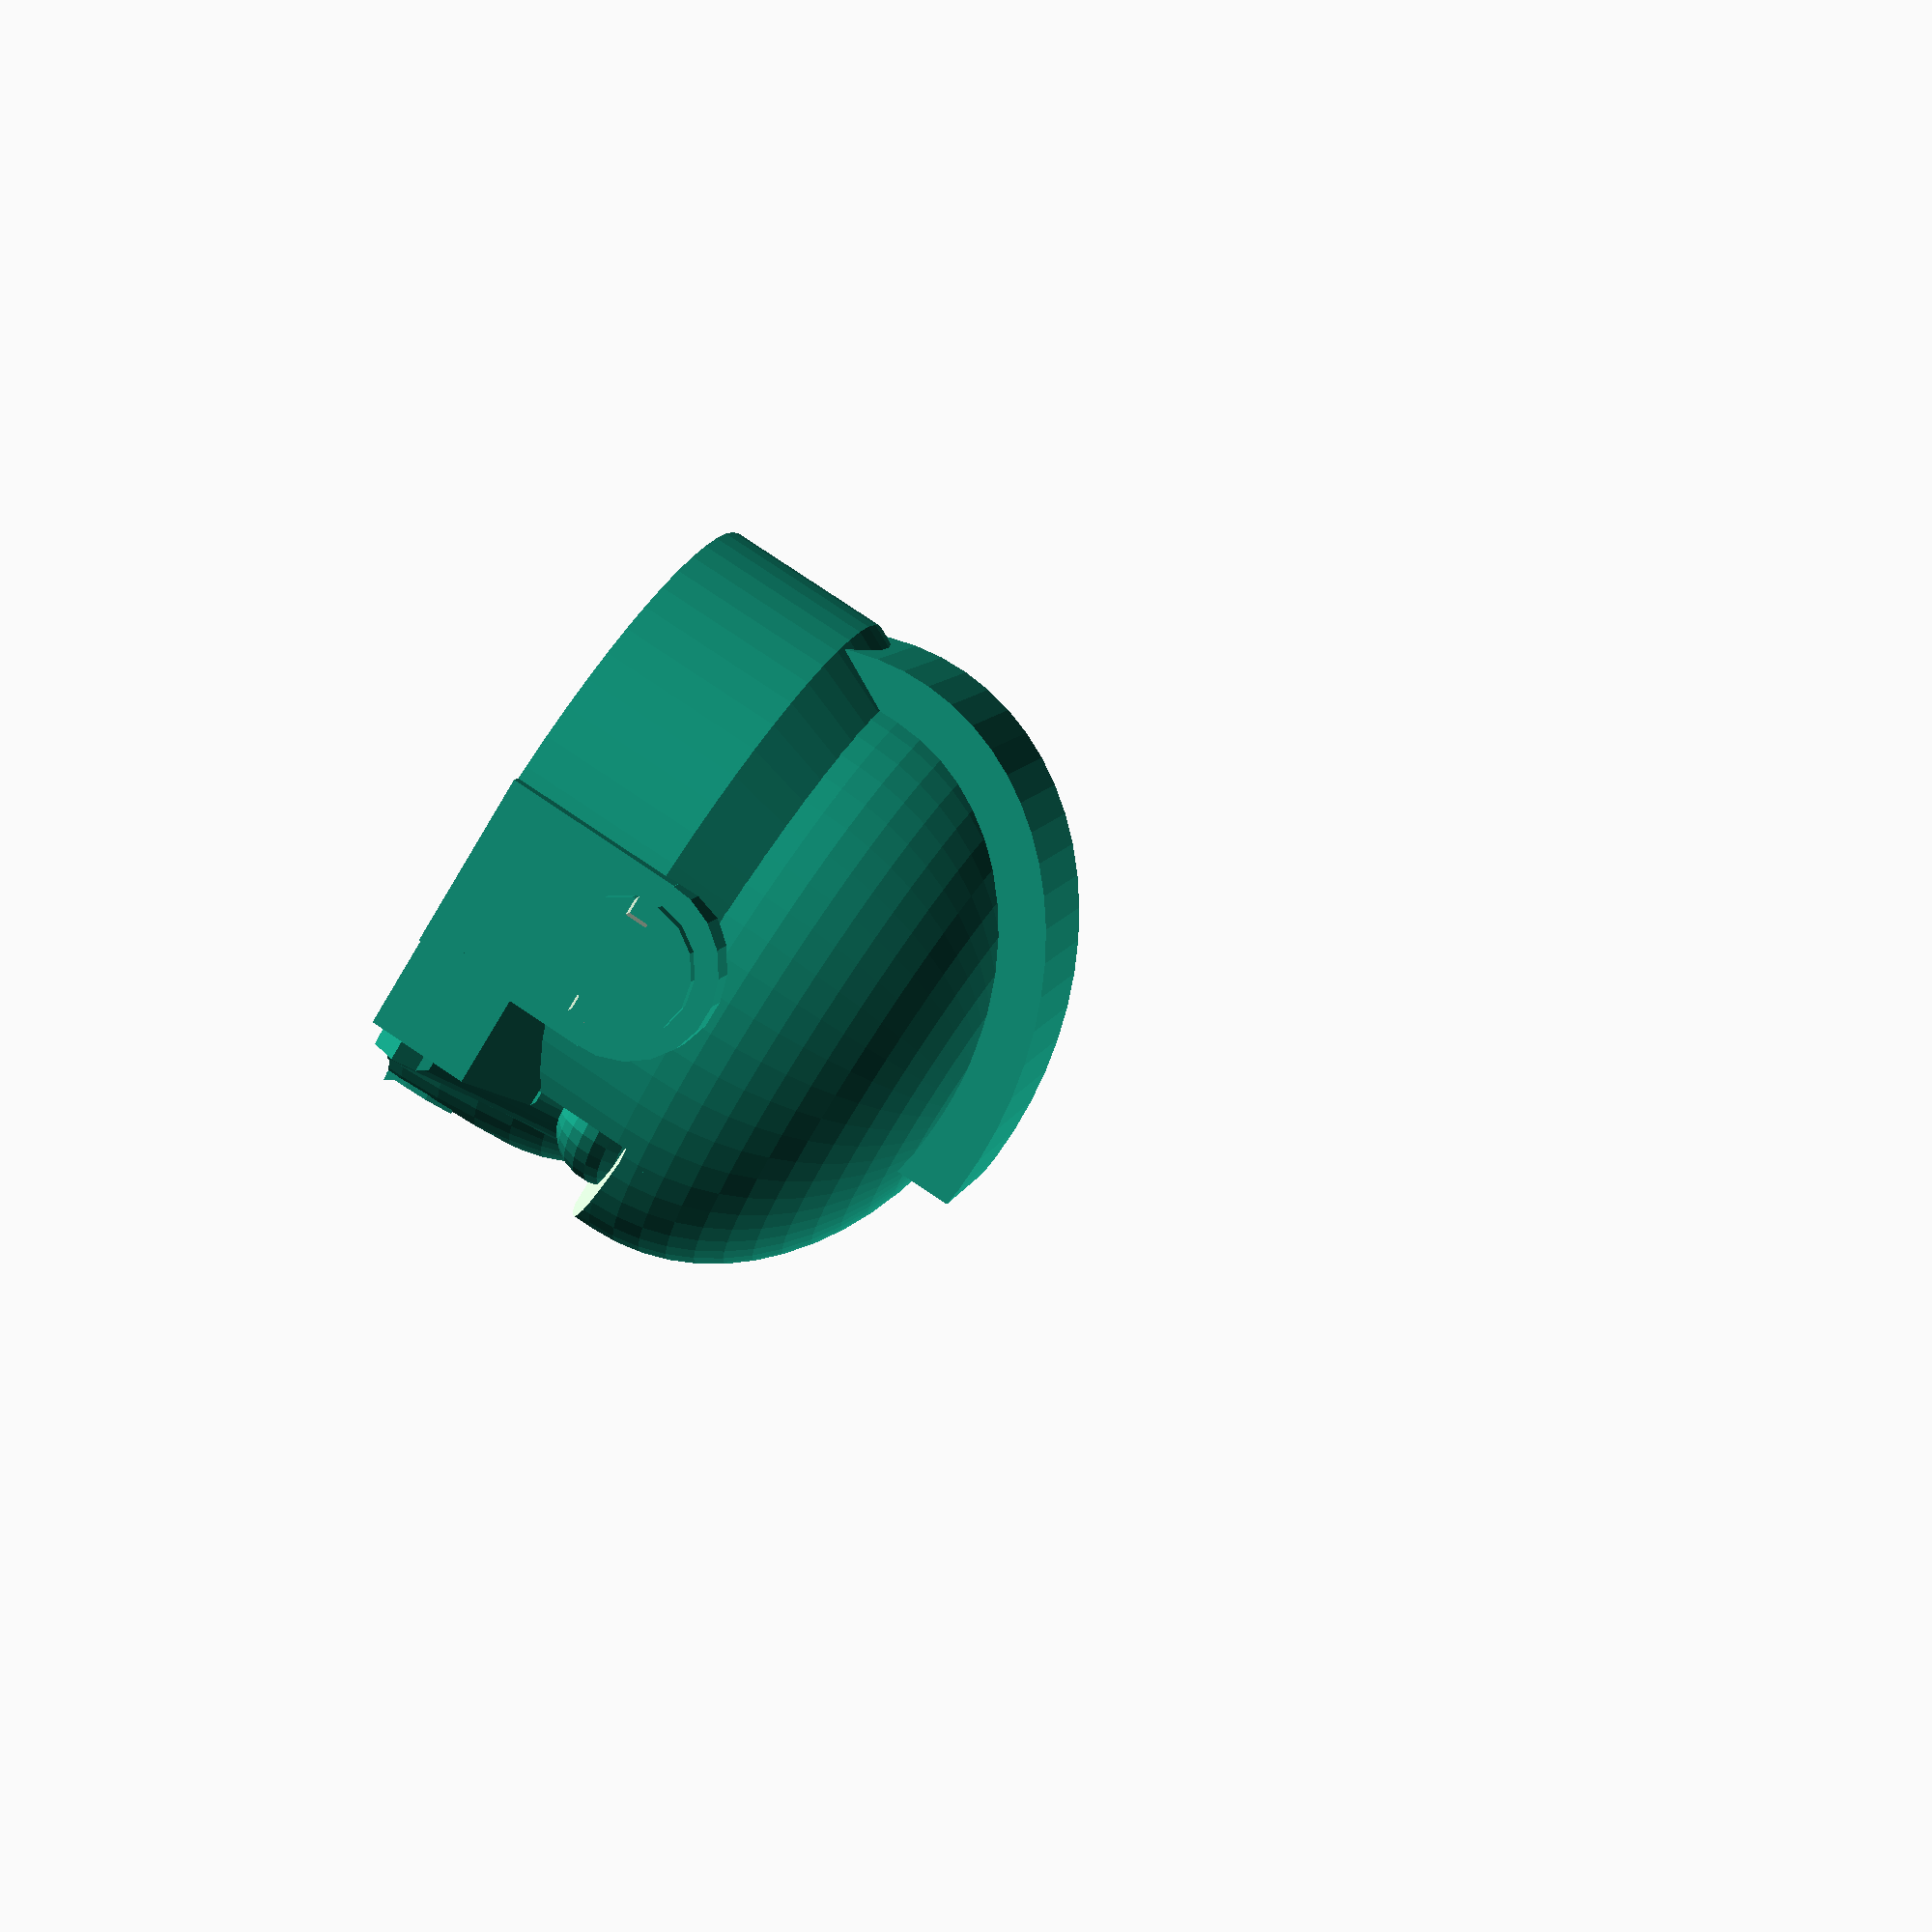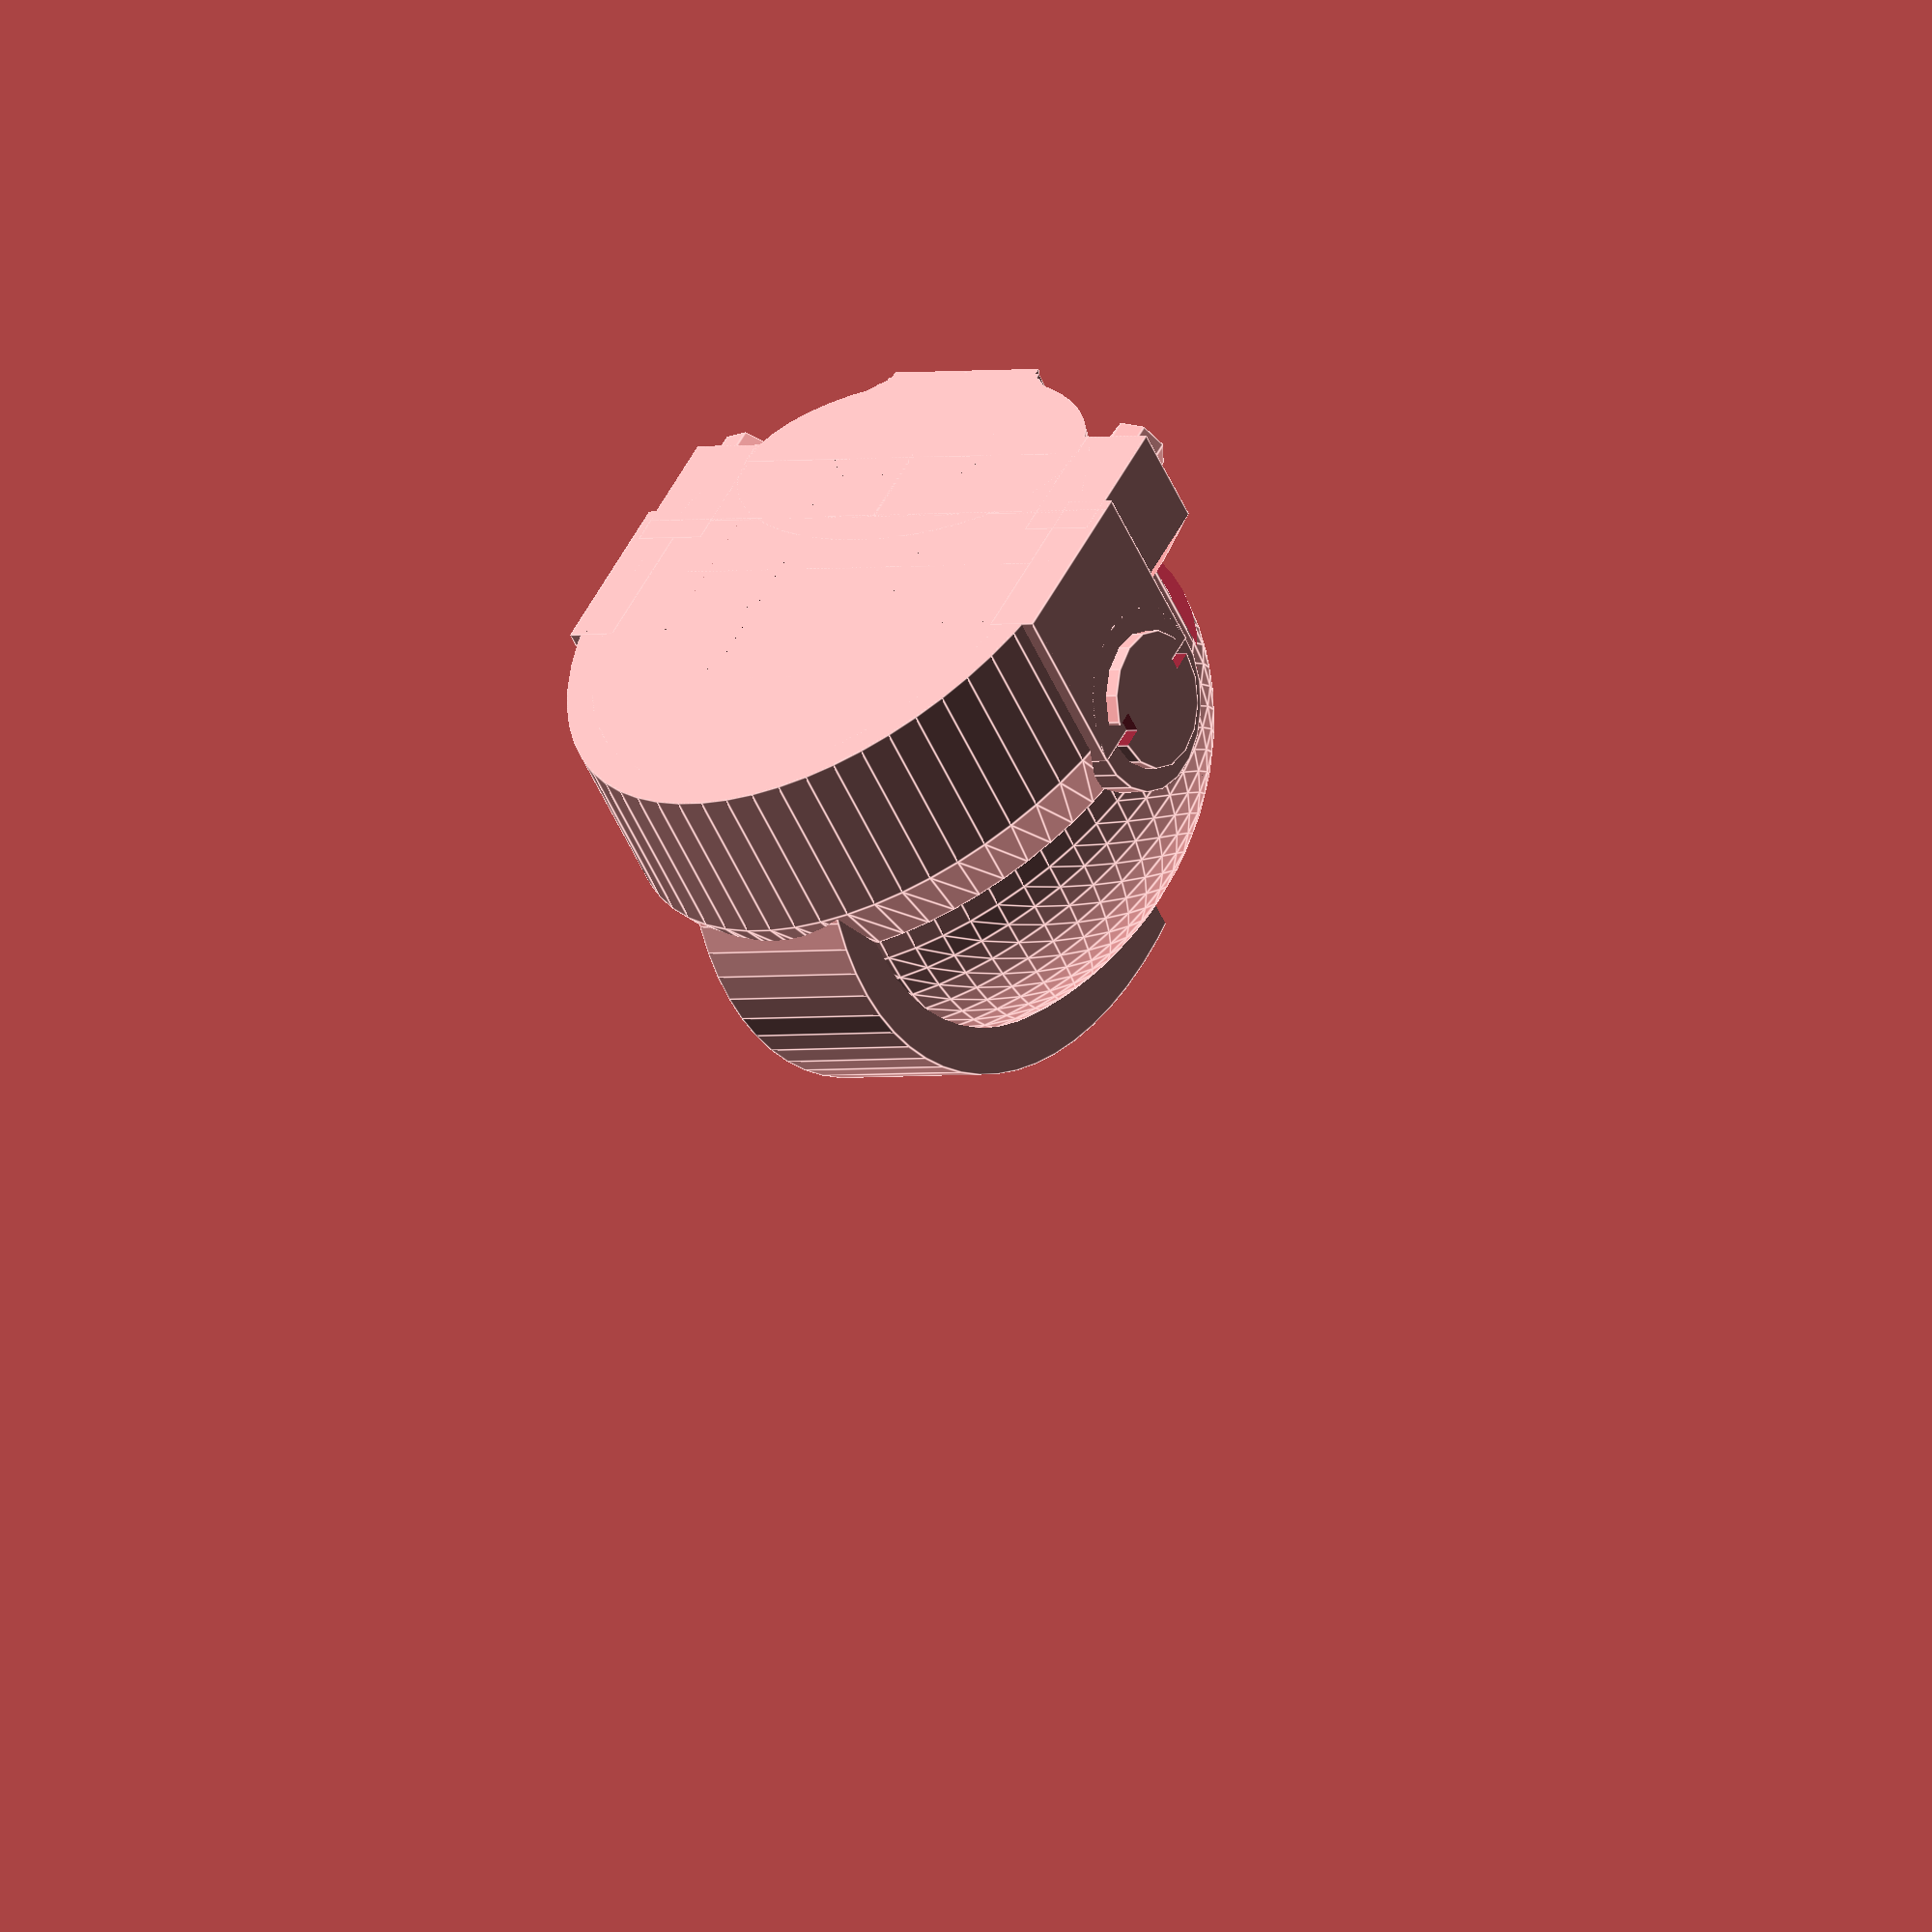
<openscad>
// helmet module
module helmet(diameter) {
   half_bell_r=diameter*0.55;
   half_bell_h=diameter/3;

   scale([1, 1.25, 1]) union() {
      difference() {
         union() { // bell shape
            translate([0, 0, diameter/2]) sphere(diameter/2);
            translate([0, 0, 0]) cylinder(diameter/2, diameter/2, diameter/2);
         }
         translate([0, -diameter*0.77, -0.1])
         union() { // face cutout
            intersection() {
               translate([-0.1, 0, 0]) cube([diameter/2, diameter/2, diameter/2+0.2]);
               translate([0, -1, -diameter*0.62]) rotate([0, -13, 0])
                  cube([diameter, diameter, diameter+0.2]);
            }
            mirror([1, 0, 0]) intersection() {
               translate([-0.1, 0, 0]) cube([diameter/2, diameter/2, diameter/2+0.2]);
               translate([0, -1, -diameter*0.62]) rotate([0, -13, 0])
                  cube([diameter, diameter, diameter+0.2]);
            }
         }
      }

      // rear half bell
      intersection() {
         union() {
            translate([0, 0, half_bell_h]) cylinder(diameter/8, half_bell_r, diameter/2);
            cylinder(half_bell_h, half_bell_r, half_bell_r);
         }
         translate([-diameter/1.75, 0, 0]) cube([diameter*1.15, diameter,diameter]);
      }
      // head crest
      intersection() {
         difference() {
            translate([half_bell_h*0.5, -0.1*half_bell_h, 1.5*half_bell_h]) rotate([0, -90, 0])
               cylinder(half_bell_h, half_bell_r*1.05, half_bell_r*1.05);
            translate([half_bell_h*0.5-0.1, -0.1*half_bell_h, 1.45*half_bell_h]) rotate([0, -90, 0])
               cylinder(half_bell_h-0.2, half_bell_r*1.04, half_bell_r*1.04);
         }
         translate([-diameter/1.75, -0.6, 0]) cube([diameter*1.15, diameter, 2*diameter]);
      }
   }
   // ears
   translate([ diameter/2.2, 0, diameter*0.36])                   ear(diameter*0.6);
   translate([-diameter/2.2, 0, diameter*0.36]) mirror([1, 0, 0]) ear(diameter*0.6);
  
   // jowl-blocks
   jowl(diameter);
   mirror([1, 0, 0]) jowl(diameter);

   translate([0, -diameter*0.32, 0]) mask(diameter);



}

module mask(diameter) {
   mask_w = diameter *0.8;
   scale([1, 0.6, 1])
   union() {
      // basic mask
      intersection() {
         union() {
            cylinder(diameter/2, mask_w/2, mask_w*0.35);
            snout(mask_w);
         }
         translate([-mask_w/2, -mask_w, 0]) cube(mask_w);
      }
   }
   // eyes
   eye(mask_w);
   mirror([1, 0, 0]) eye(mask_w);
}
module eye(mask_w) {
   translate([mask_w*0.25, -0.10*mask_w, 0.55*mask_w]) rotate([0, 0, 25]) scale([1, 0.5, 0.5]) sphere(1);
}
module snout(mask_w) {
   translate() half_snout(mask_w);
   mirror([1, 0, 0]) half_snout(mask_w);
}
module hoze(mask_w) {
  // TODO 
}

module half_snout(mask_w) {
   intersection() {
      union() {
         difference() {
            translate([0.25, -mask_w*0.38, 0.30]) rotate([-5, 0, 45]) difference() {
               scale([1, 0.6, 1.5]) sphere(mask_w*0.31);
            }
            translate([0.12, -mask_w*0.64, -0.07]) scale([1, 0.7, 1.5]) sphere(mask_w*0.30);
         }
         translate([0, -mask_w*0.53, 0]) rotate([-45,0,0]) cube(mask_w*0.216); // chin
         // grille
         translate([0, 0.4, 0]) intersection () {
            union() {
               translate([0.05, -mask_w*0.6, 0]) rotate([0,-90,0]) cube([mask_w*0.4, 0.3, 0.1]);
               translate([0.3, -mask_w*0.6, 0]) rotate([0,-90,0]) cube([mask_w*0.4, 0.3, 0.1]);
               translate([0.6, -mask_w*0.6, 0]) rotate([0,-90,0]) cube([mask_w*0.4, 0.3, 0.1]);
               translate([0.9, -mask_w*0.6, 0]) rotate([0,-90,0]) cube([mask_w*0.4, 0.3, 0.1]);
            }
            scale([1, 1, 1.7]) rotate([ 90, 0, 0]) cylinder(mask_w, mask_w*0.23, mask_w*0.23);
         }
      }
      translate([0, -mask_w*0.9, 0]) cube(5);
   }
}
module ear(diameter) {
   ear_h = diameter * 0.17;
   ear_r = diameter * 0.3;
   rotate([0, 90, 0]) union() {
      cylinder(ear_h, ear_r, ear_r );
      difference() {
         cylinder(ear_h*1.25, ear_r*0.75, ear_r*0.75 );
         union() {
            translate([0, ear_r*0.5, -0.1]) cube([ear_r*0.25, ear_r*0.25, 1.4*ear_h+0.2]);
            translate([0, -ear_r*0.75, -0.1]) cube([ear_r*0.25, ear_r*0.25, 1.4*ear_h+0.2]);
         }
      }
      translate([0, -ear_r, 0]) cube([ear_r*2, ear_r*2, ear_h]);
   }
}


module jowl(diameter) {
   jowl_h = diameter*0.32;
   jowl_w = diameter*0.15;
   jowl_d = diameter*0.27;

   translate([diameter*0.39, -jowl_d*1.37, 0]) union() {
      intersection() {
         cube([jowl_w, jowl_d, jowl_h]);
         translate([jowl_w*0.6, 0, -0.5*jowl_h]) rotate([0, -45, 0])
            cube([2*jowl_w, 2*jowl_d, 2*jowl_h]);
      }
      // air tube fitting
      translate([jowl_w*0.5, 0, 0.2*jowl_h]) rotate([90, 0, 0])
         cylinder(jowl_w*0.3, jowl_w*0.4, jowl_w*0.4);
   }
}
$fa=0.21;
$fs=0.28;
helmet(5);


</openscad>
<views>
elev=100.7 azim=247.6 roll=236.1 proj=p view=wireframe
elev=54.5 azim=152.1 roll=203.9 proj=o view=edges
</views>
